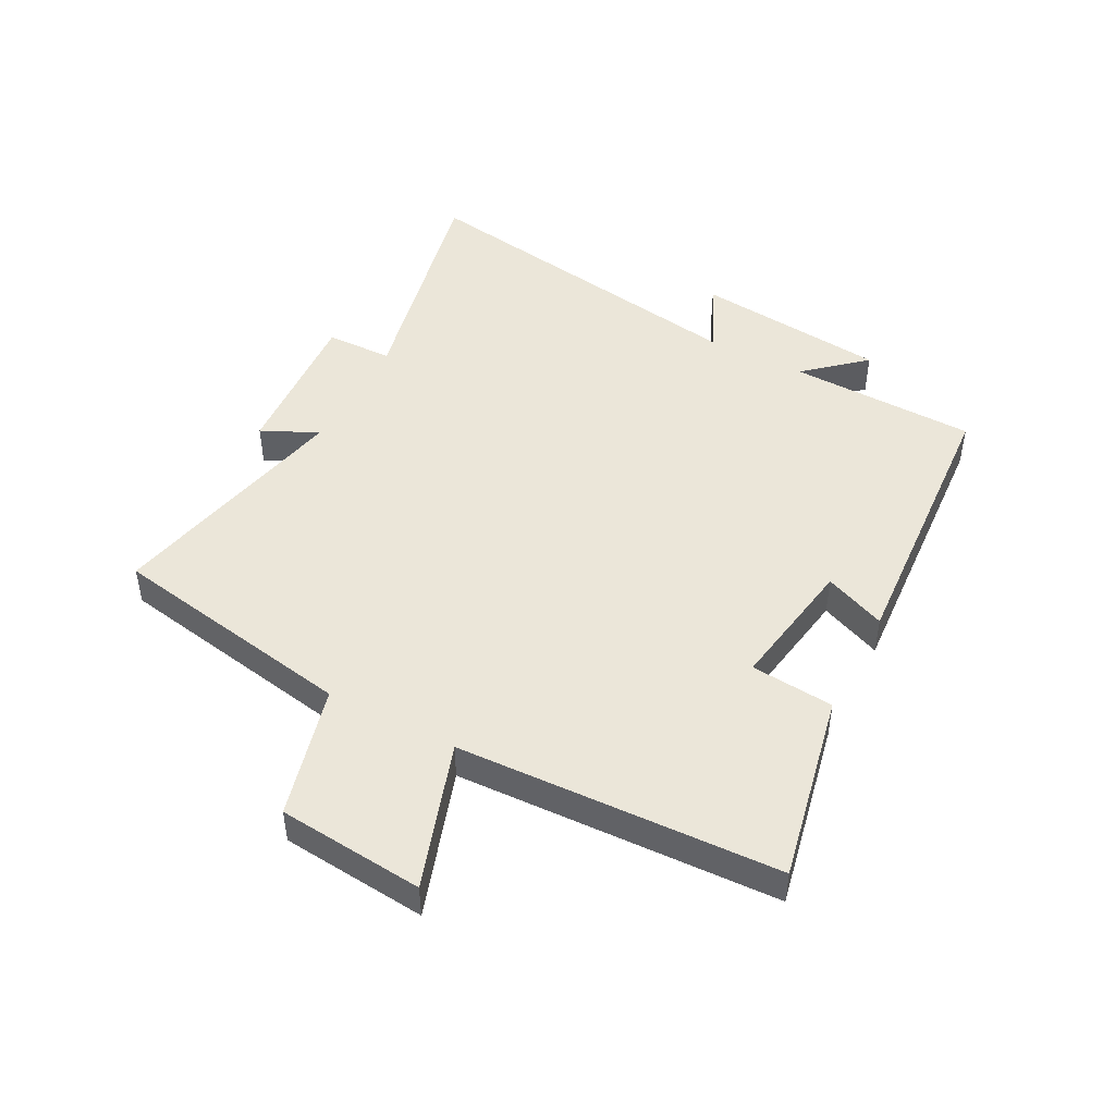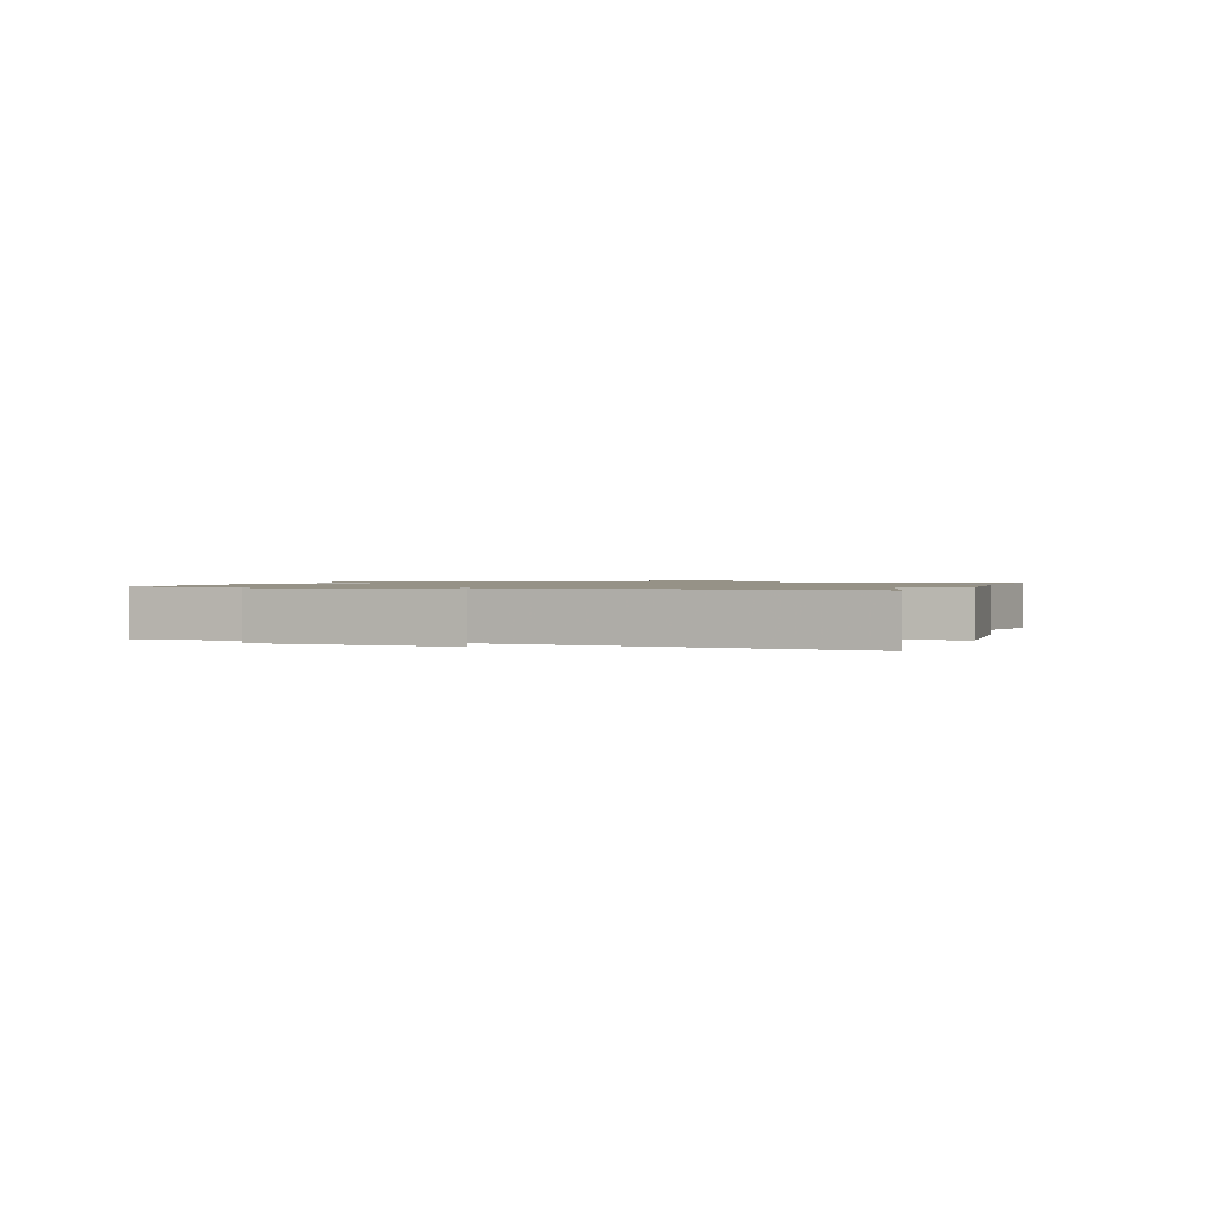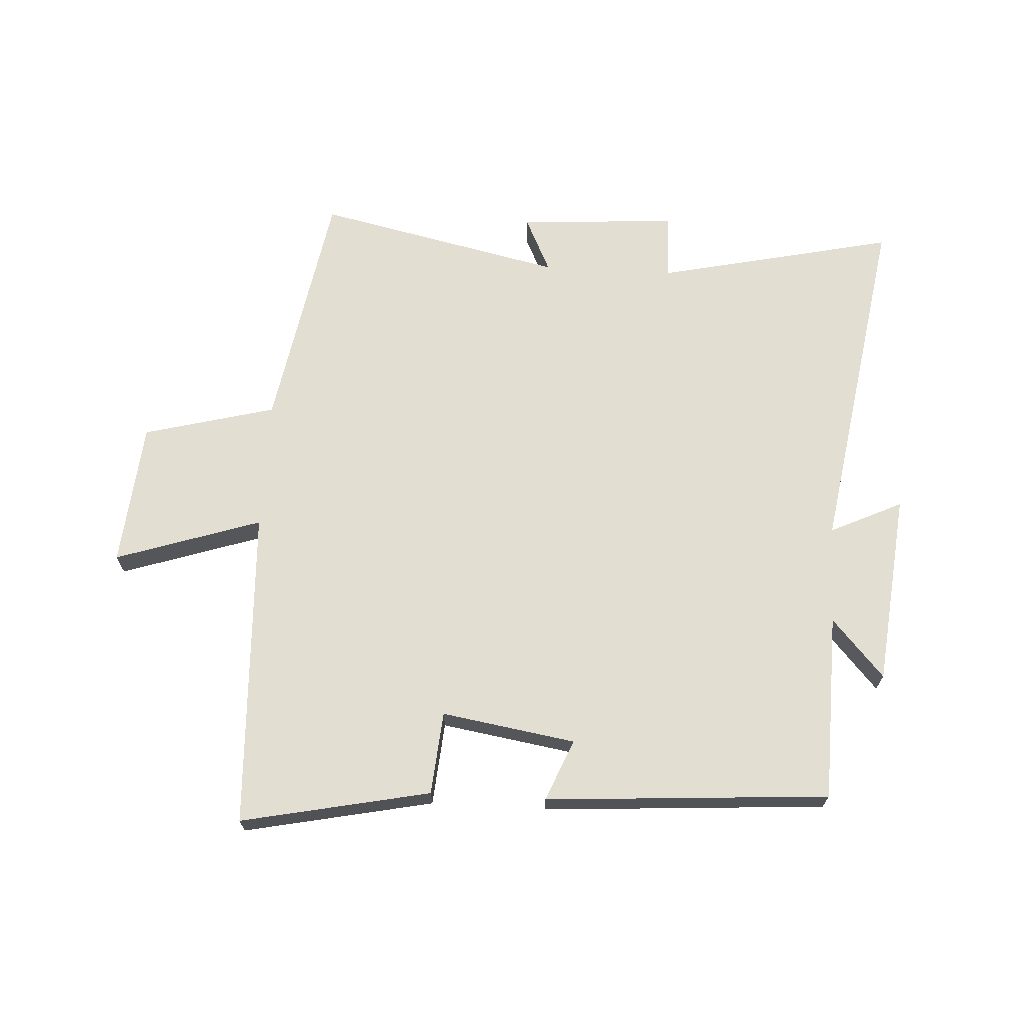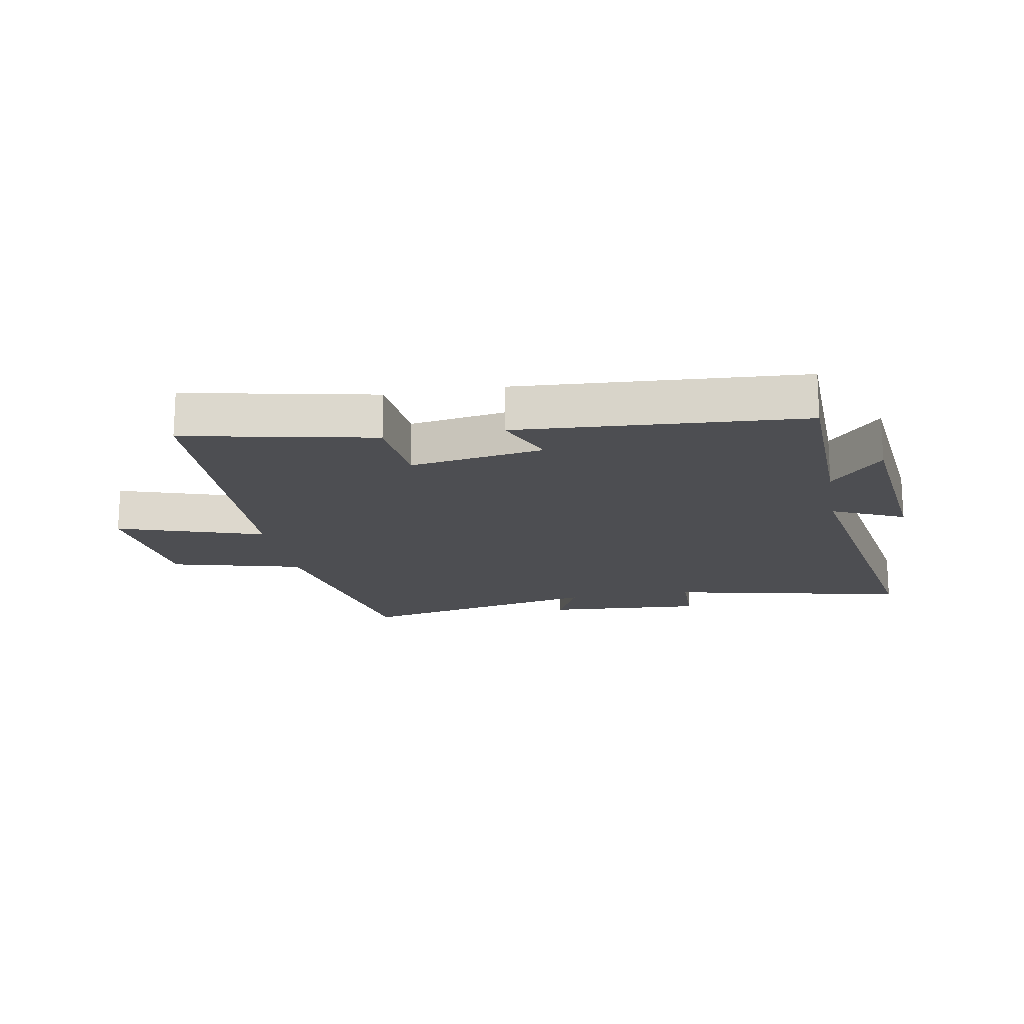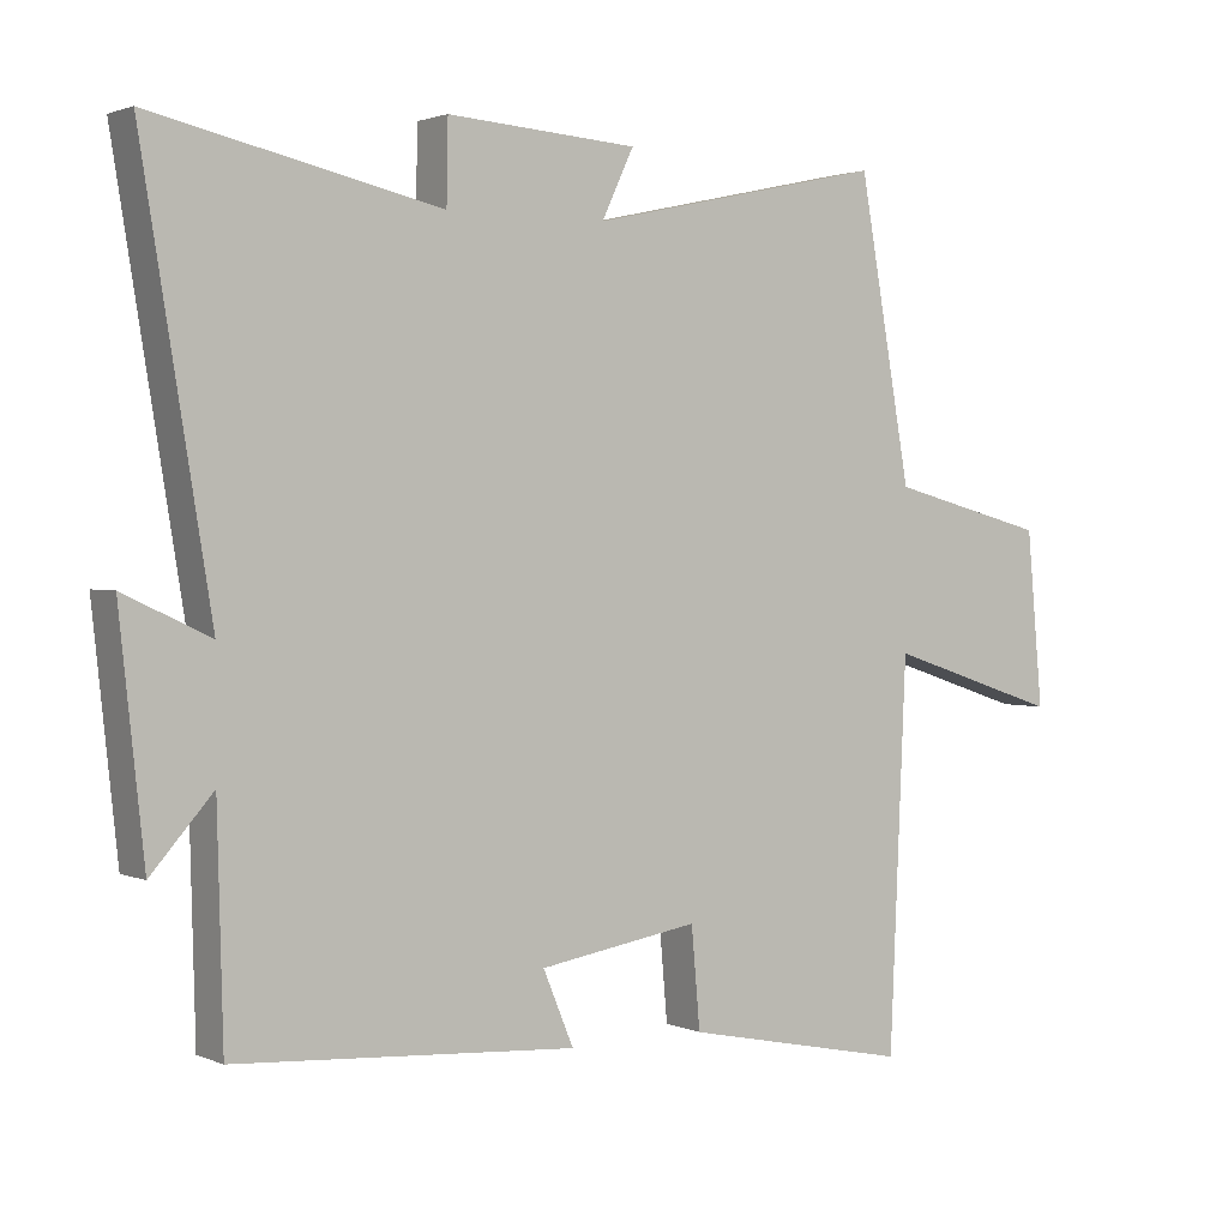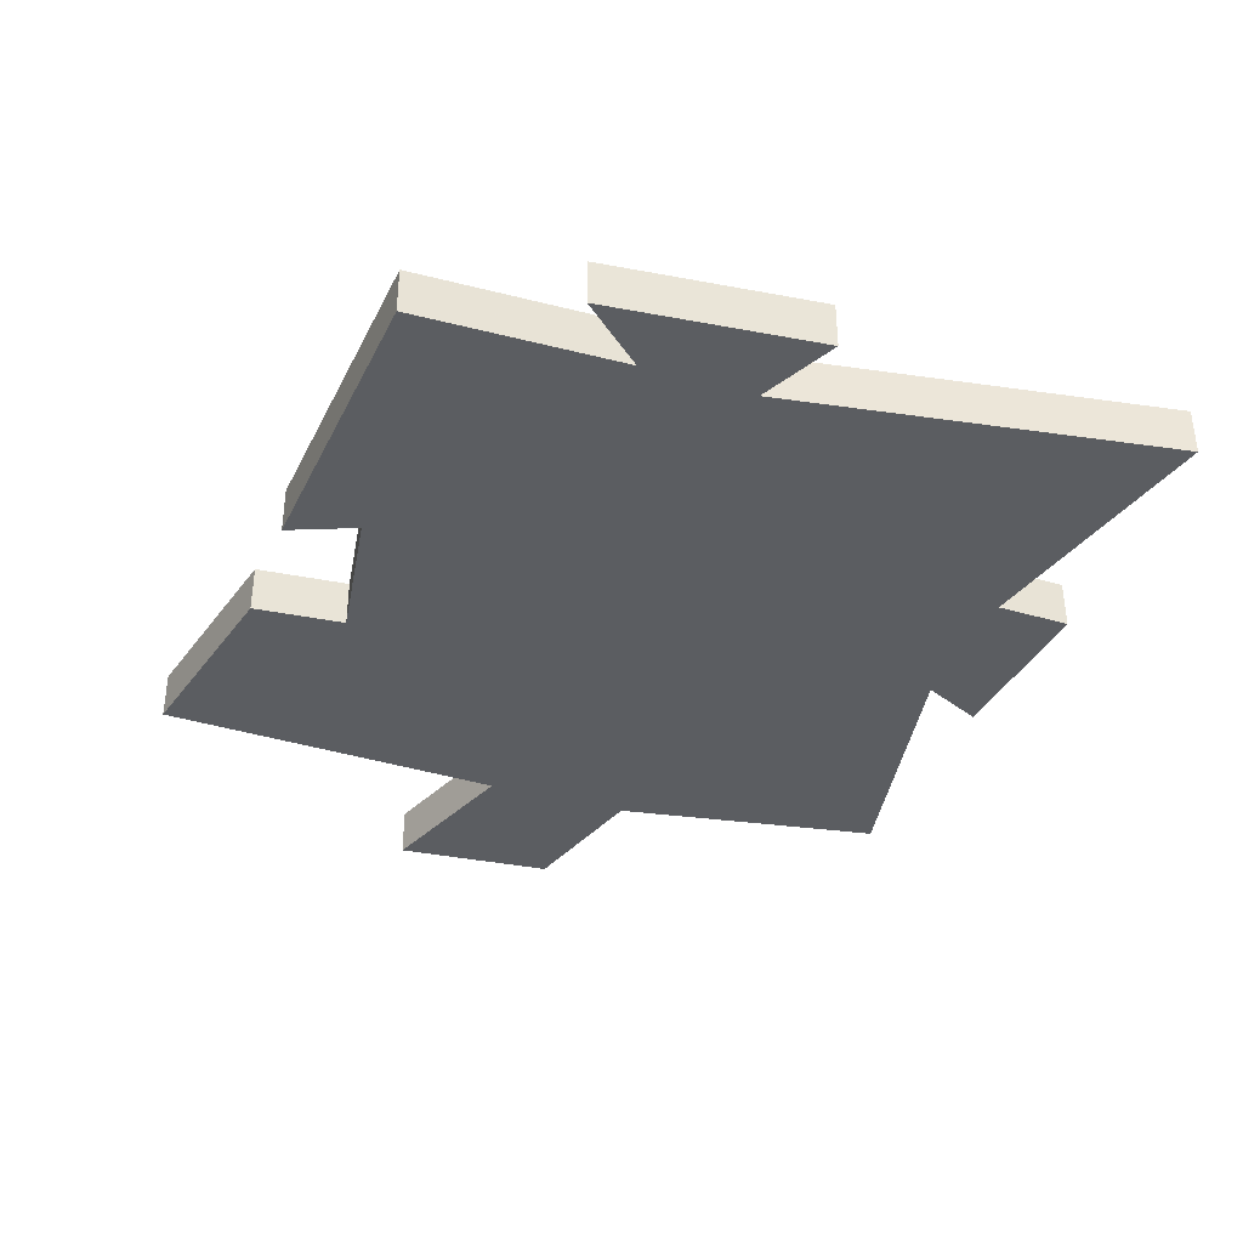
<metadata>
{"format":"obj","ext":"obj","renderer":"f3d","projection":"perspective","resolution":1024,"background":"white","views":[{"elev":47.0,"azim":117.7,"up":"+Y"},{"elev":1.1,"azim":-72.4,"up":"+Y"},{"elev":67.8,"azim":-176.8,"up":"+Y"},{"elev":-17.2,"azim":-169.7,"up":"+Y"},{"elev":1.8,"azim":-34.5,"up":"+Z"},{"elev":-36.2,"azim":-110.0,"up":"+Y"}]}
</metadata>
<code>
v -0.492 0.07 -0.469
v -0.5 0.07 -0.16
v -0.585 0.07 -0.256
v -0.619 0.07 0.062
v -0.5 0.07 0.006
v -0.595 0.07 0.587
v -0.2 0.07 0.5
v -0.198 0.07 0.611
v 0.064 0.07 0.593
v 0.02 0.07 0.5
v 0.428 0.07 0.59
v 0.5 0.07 0.183
v 0.718 0.07 0.126
v 0.74 0.07 -0.114
v 0.5 0.07 -0.035
v 0.477 0.07 -0.564
v 0.166 0.07 -0.5
v 0.154 0.07 -0.363
v -0.066 0.07 -0.399
v -0.024 0.07 -0.5
v -0.492 0 -0.469
v -0.5 0 -0.16
v -0.585 0 -0.256
v -0.619 0 0.062
v -0.5 0 0.006
v -0.595 0 0.587
v -0.2 0 0.5
v -0.198 0 0.611
v 0.064 0 0.593
v 0.02 0 0.5
v 0.428 0 0.59
v 0.5 0 0.183
v 0.718 0 0.126
v 0.74 0 -0.114
v 0.5 0 -0.035
v 0.477 0 -0.564
v 0.166 0 -0.5
v 0.154 0 -0.363
v -0.066 0 -0.399
v -0.024 0 -0.5
f 19 20 1 2
f 18 19 2
f 15 16 17 18
f 15 18 2
f 12 13 14 15
f 12 15 2
f 11 12 2
f 10 11 2
f 7 8 9 10
f 7 10 2 3
f 5 6 7
f 5 7 3
f 3 4 5
f 22 21 40 39
f 22 39 38
f 38 37 36 35
f 22 38 35
f 35 34 33 32
f 22 35 32
f 22 32 31
f 22 31 30
f 30 29 28 27
f 23 22 30 27
f 27 26 25
f 23 27 25
f 25 24 23
f 1 21 22 2
f 2 22 23 3
f 3 23 24 4
f 4 24 25 5
f 5 25 26 6
f 6 26 27 7
f 7 27 28 8
f 8 28 29 9
f 9 29 30 10
f 10 30 31 11
f 11 31 32 12
f 12 32 33 13
f 13 33 34 14
f 14 34 35 15
f 15 35 36 16
f 16 36 37 17
f 17 37 38 18
f 18 38 39 19
f 19 39 40 20
f 20 40 21 1

</code>
